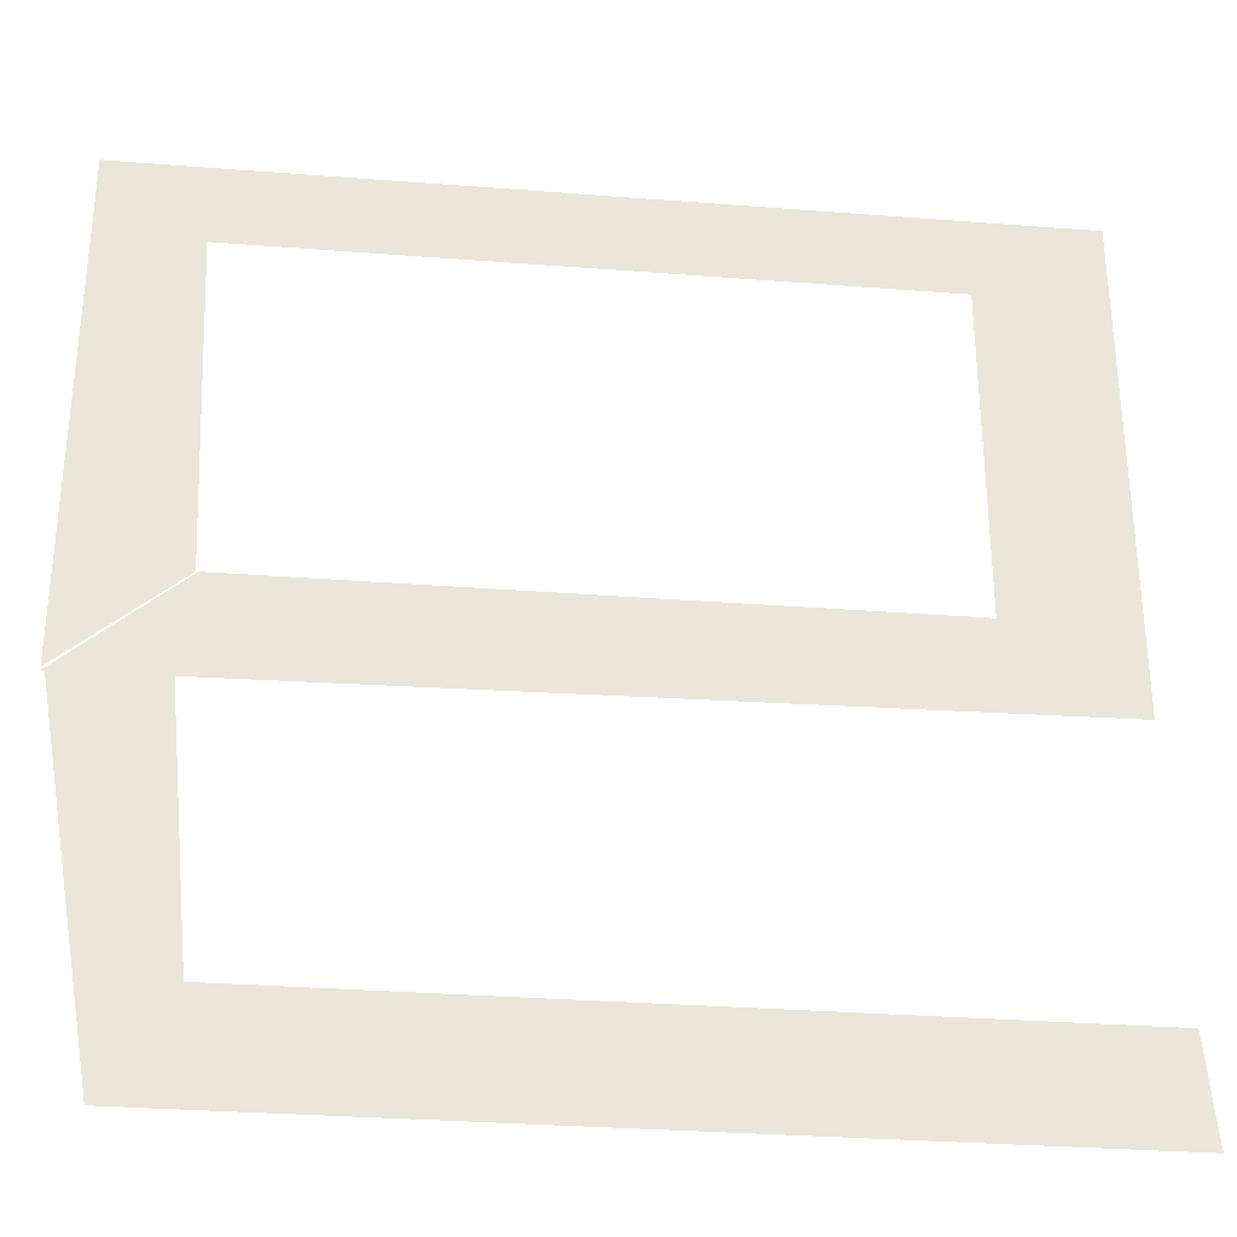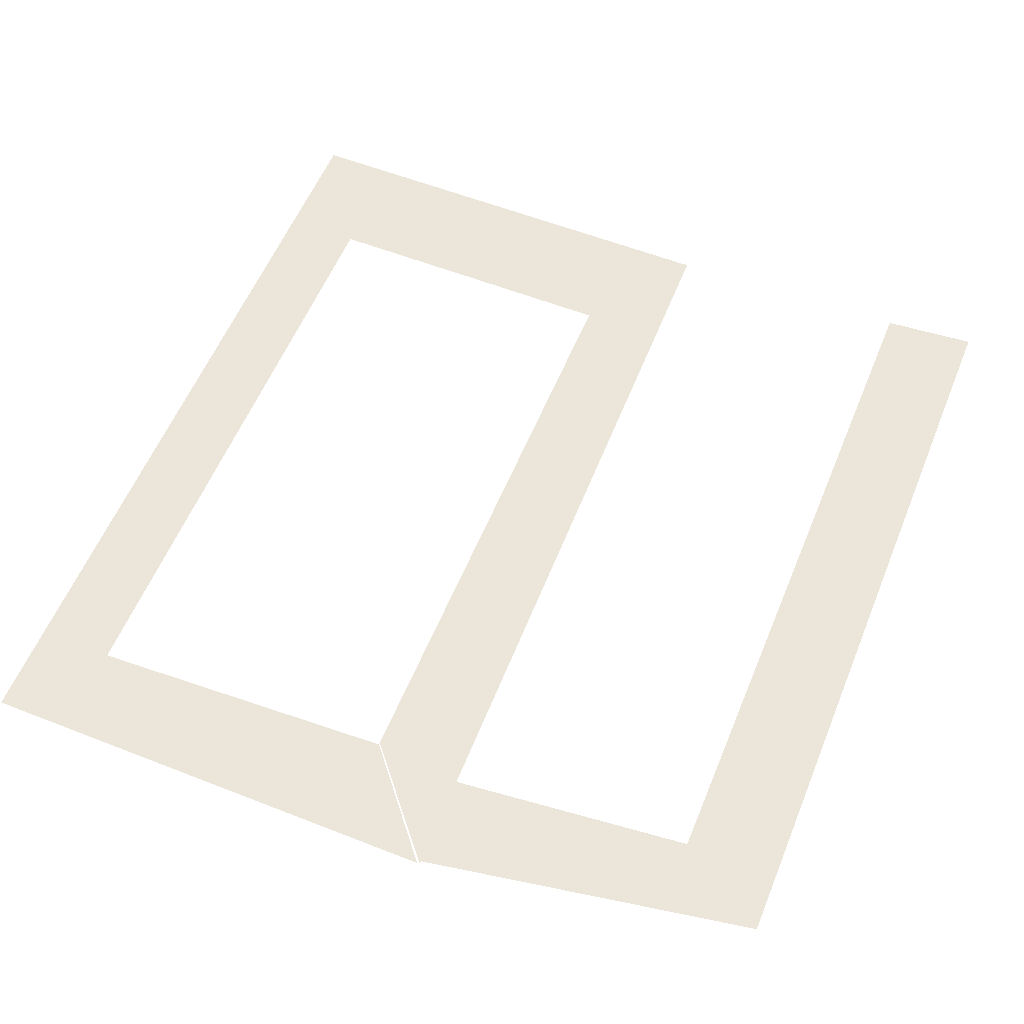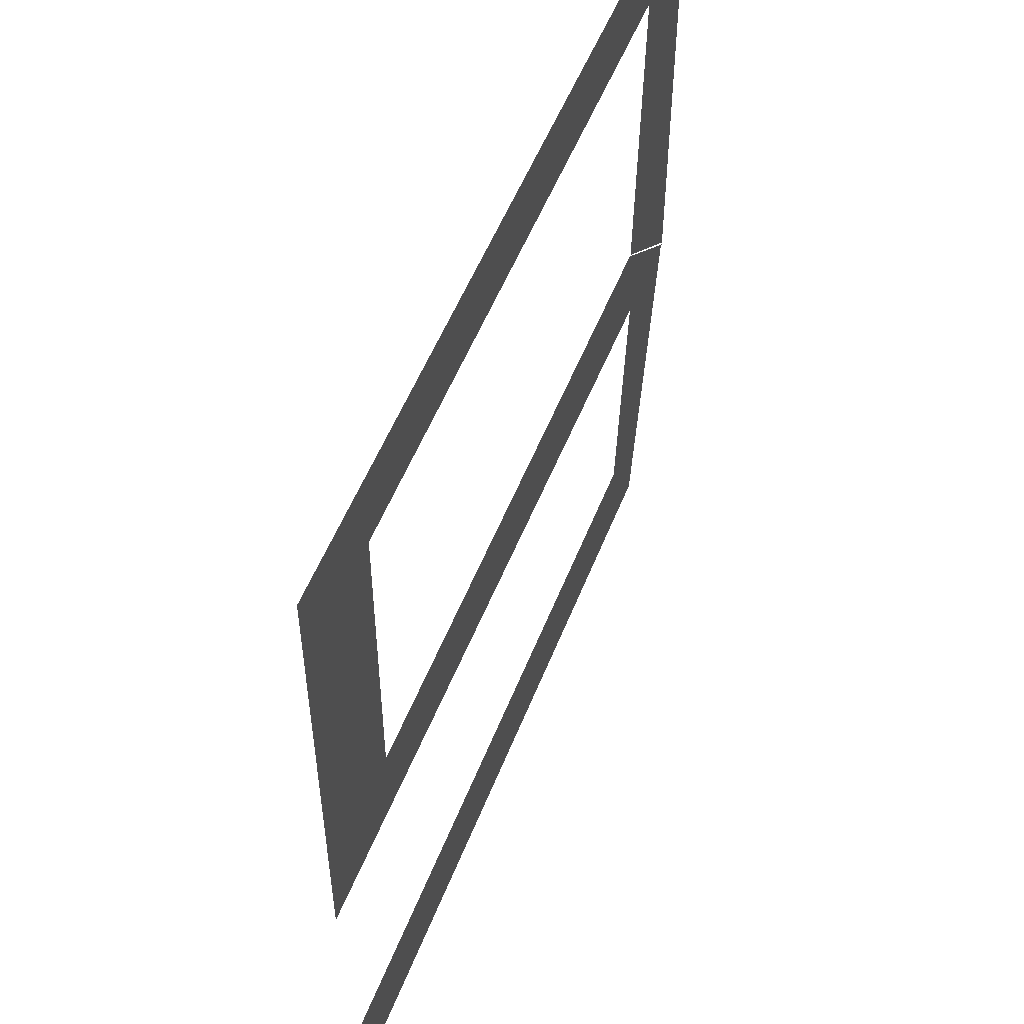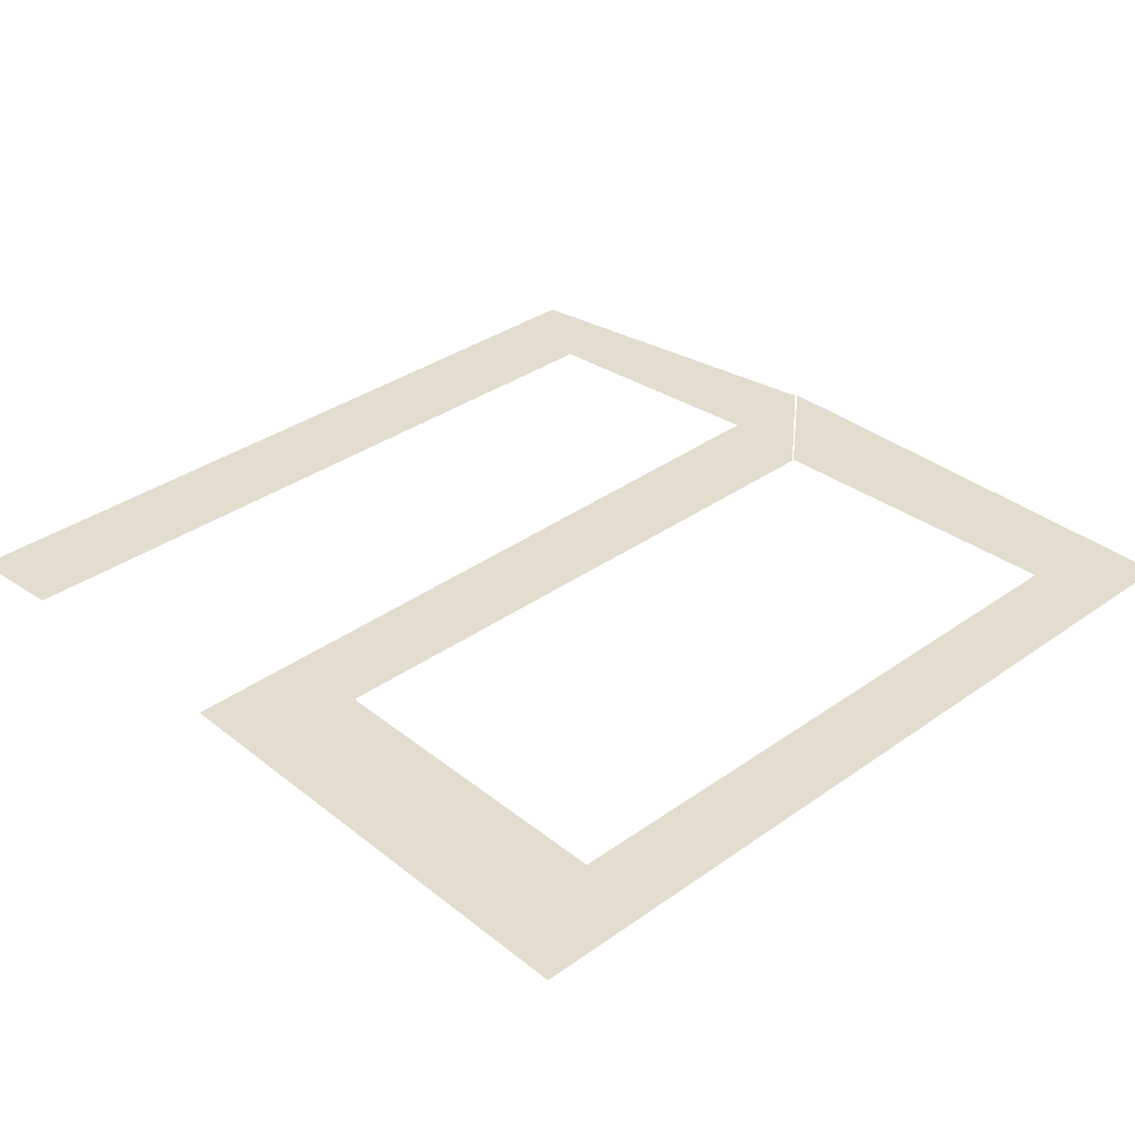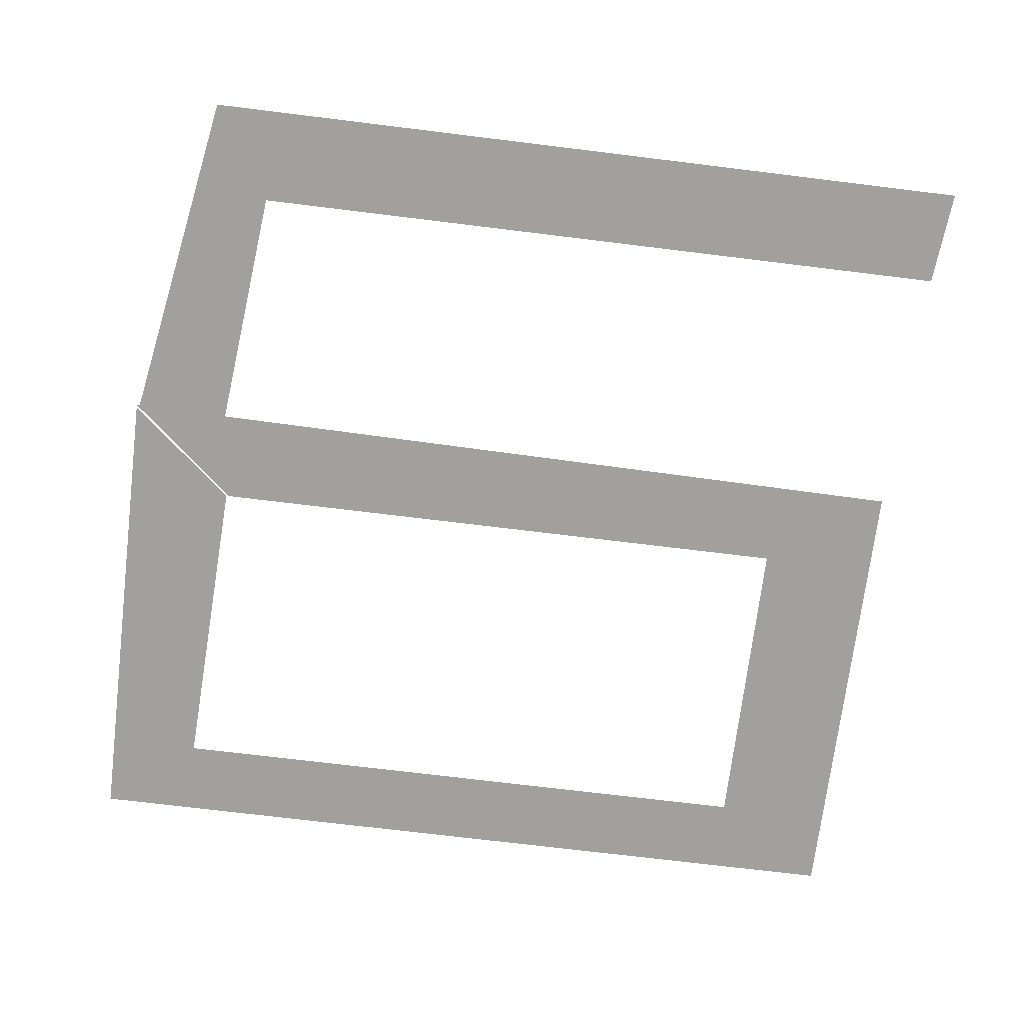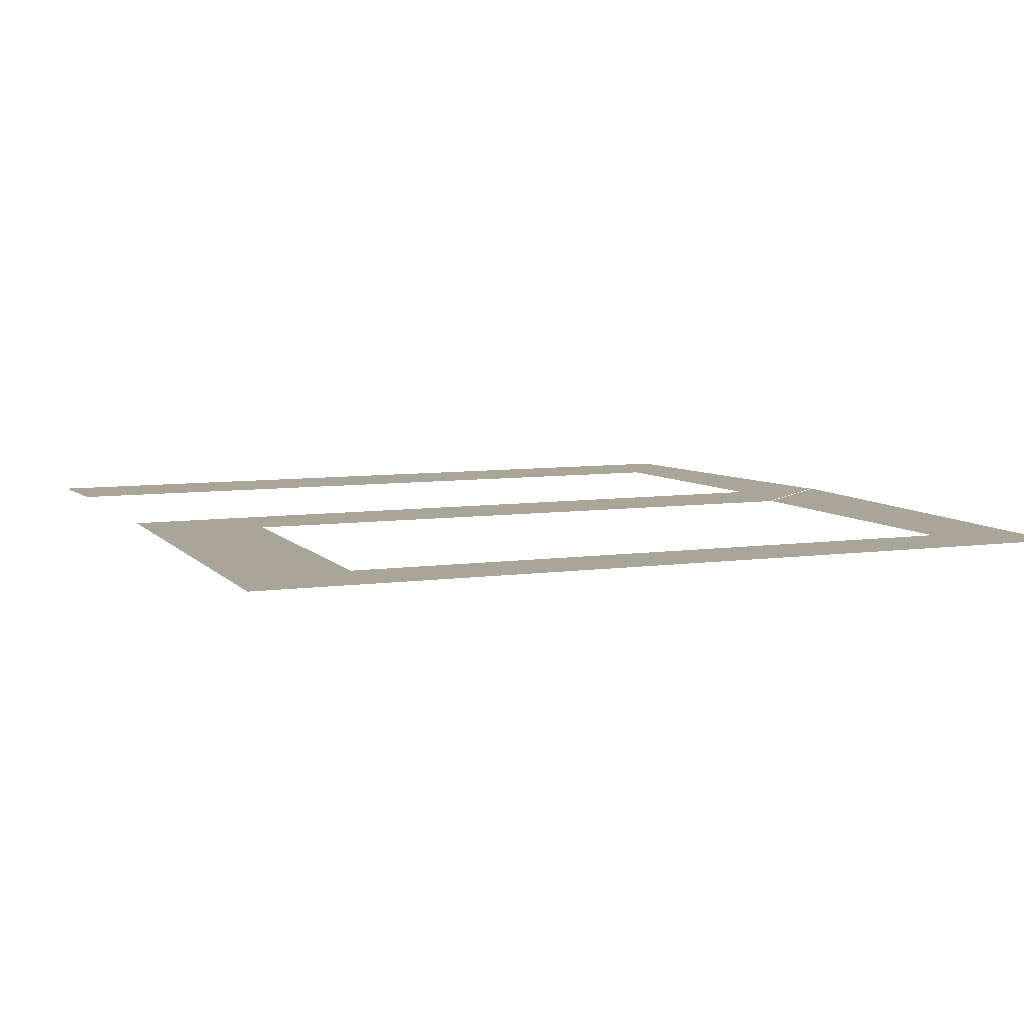
<metadata>
{"format":"obj","ext":"obj","renderer":"f3d","projection":"perspective","resolution":1024,"background":"white","views":[{"elev":-31.6,"azim":-6.3,"up":"+Y"},{"elev":57.5,"azim":-67.8,"up":"+Z"},{"elev":53.7,"azim":111.3,"up":"+Y"},{"elev":34.8,"azim":136.6,"up":"+Z"},{"elev":-71.6,"azim":-7.0,"up":"+Z"},{"elev":7.4,"azim":158.2,"up":"+Z"}]}
</metadata>
<code>
o Plane.001
v -1.095 -1.623 0
v -0.9046 -1.321 0
v -1.287 -0.5386 -0
v -0.9843 -0.5386 -0
v 1.425 -1.623 0
v 1.399 -1.321 0
f 1 2 4 3
f 2 1 5 6
o Plane
v -1 0.754 0
v 1 0.754 0
v -1.296 1 -0
v 1.374 1 -0
v 1 -0.2477 0
v 1.374 -0.5119 -0
v -0.9496 -0.2477 0
v -1.295 -0.5448 -0
v -0.9564 -0.2483 0
v -1.296 -0.5355 -0
f 7 8 10 9
f 10 8 11 12
f 12 11 13 14
f 7 9 16 15

</code>
